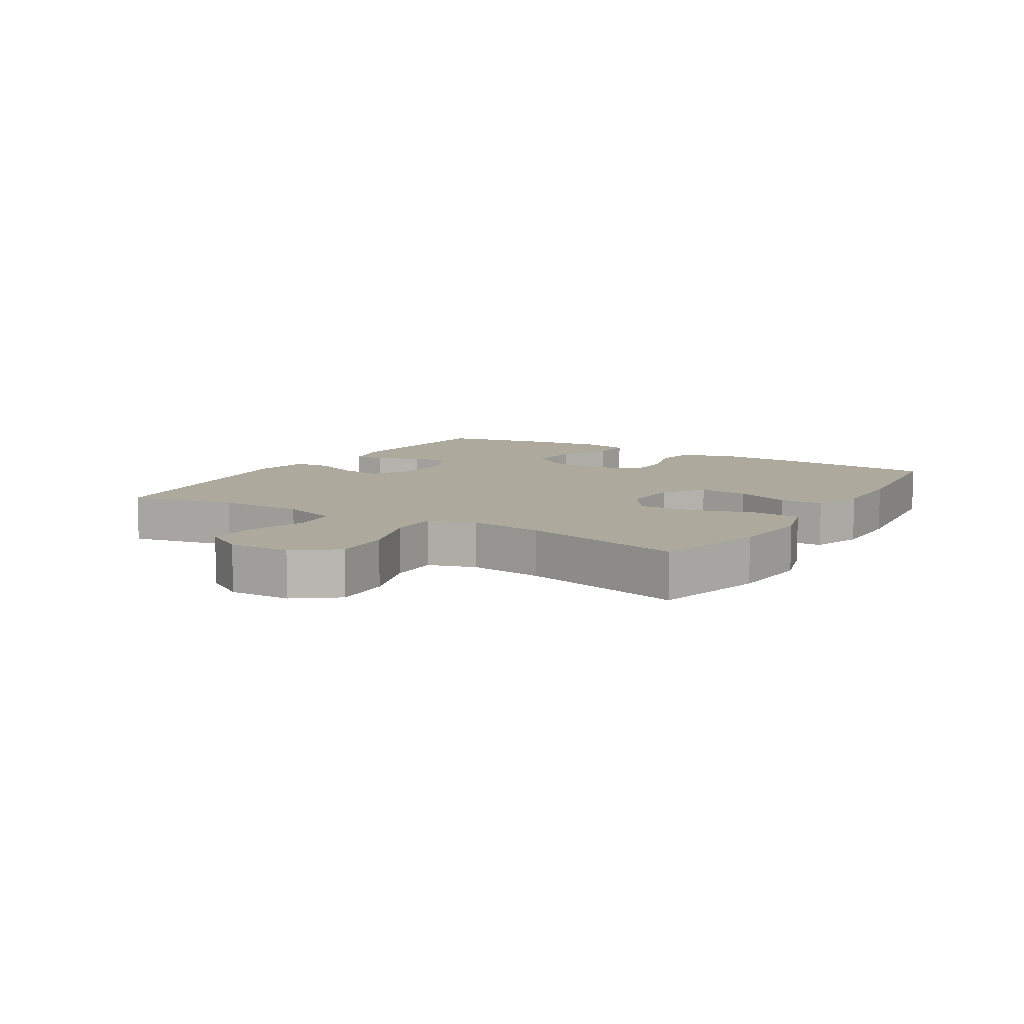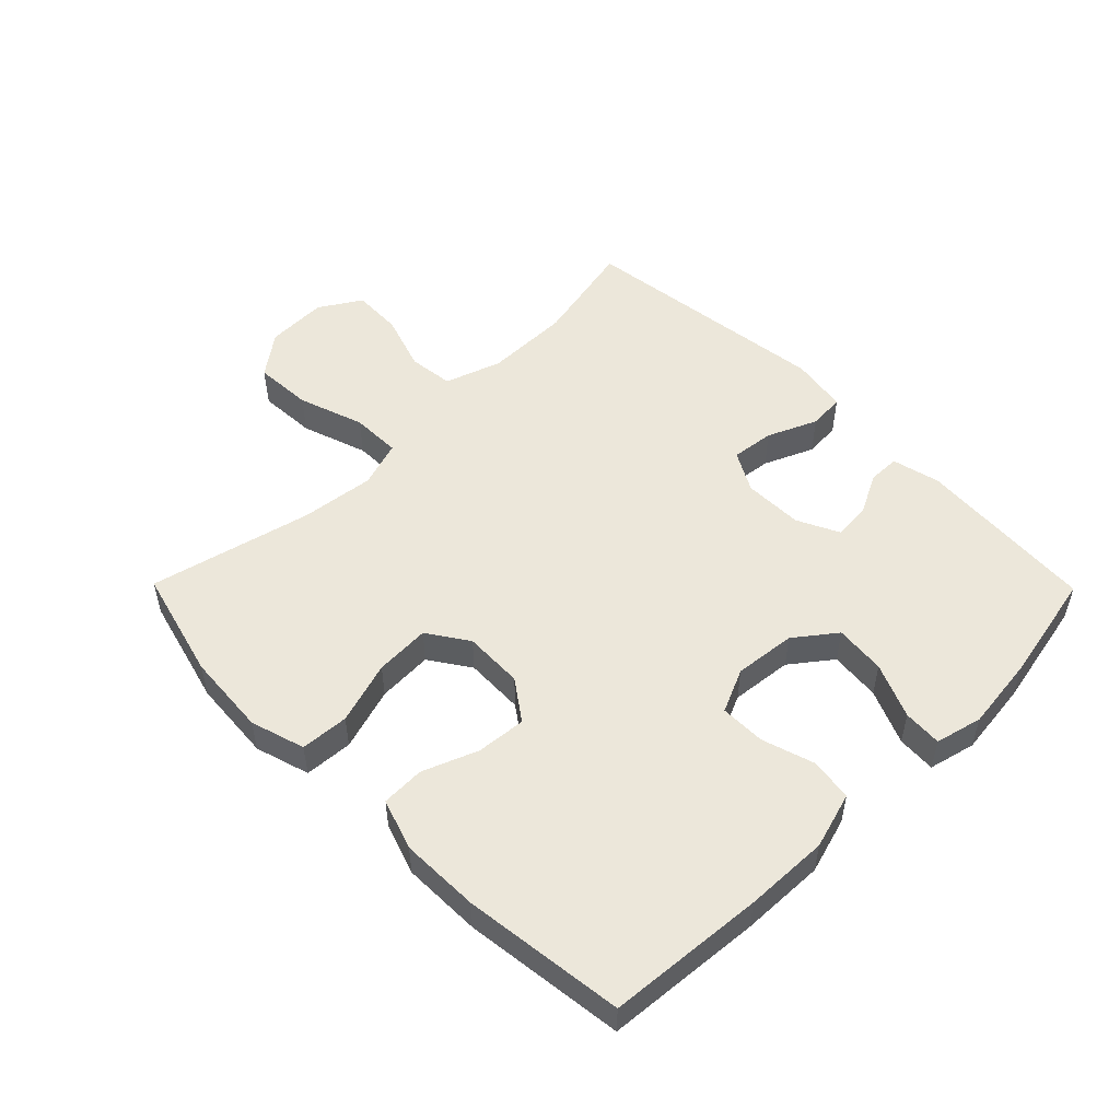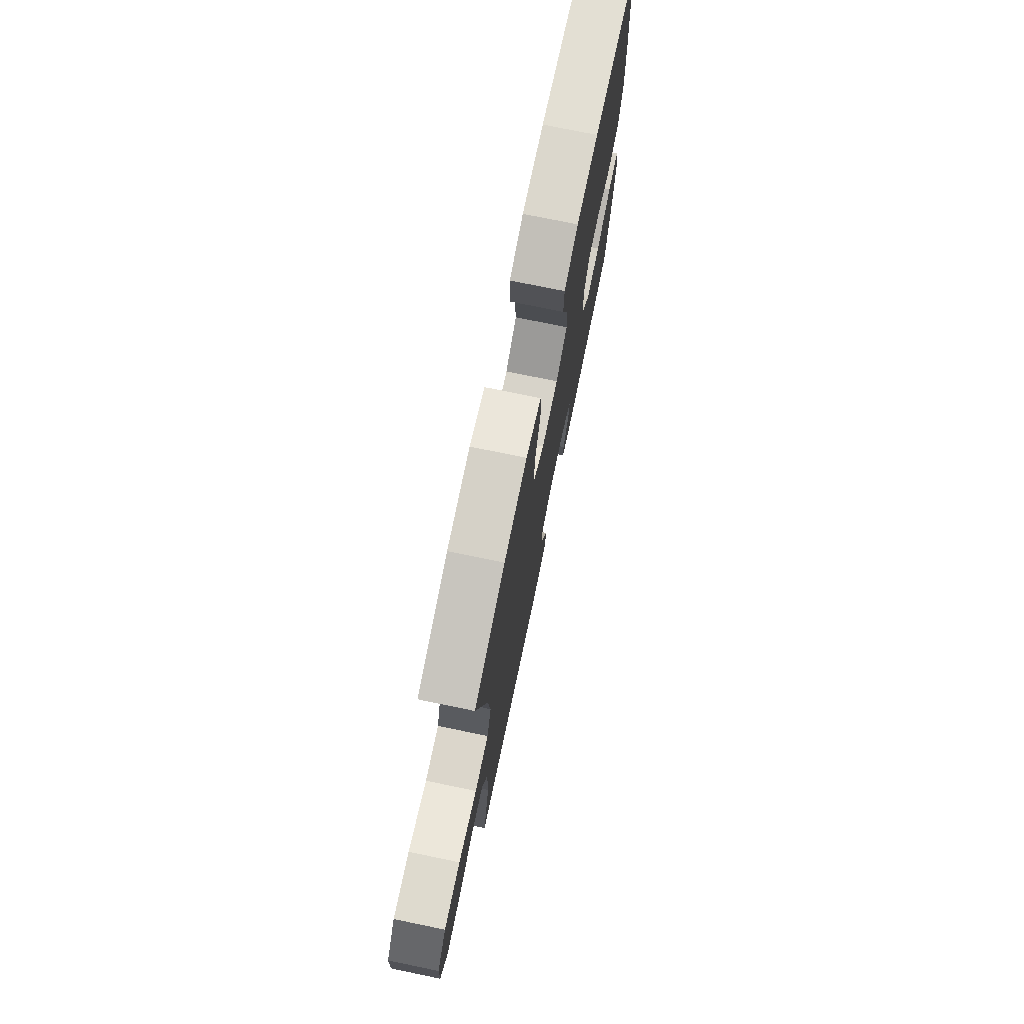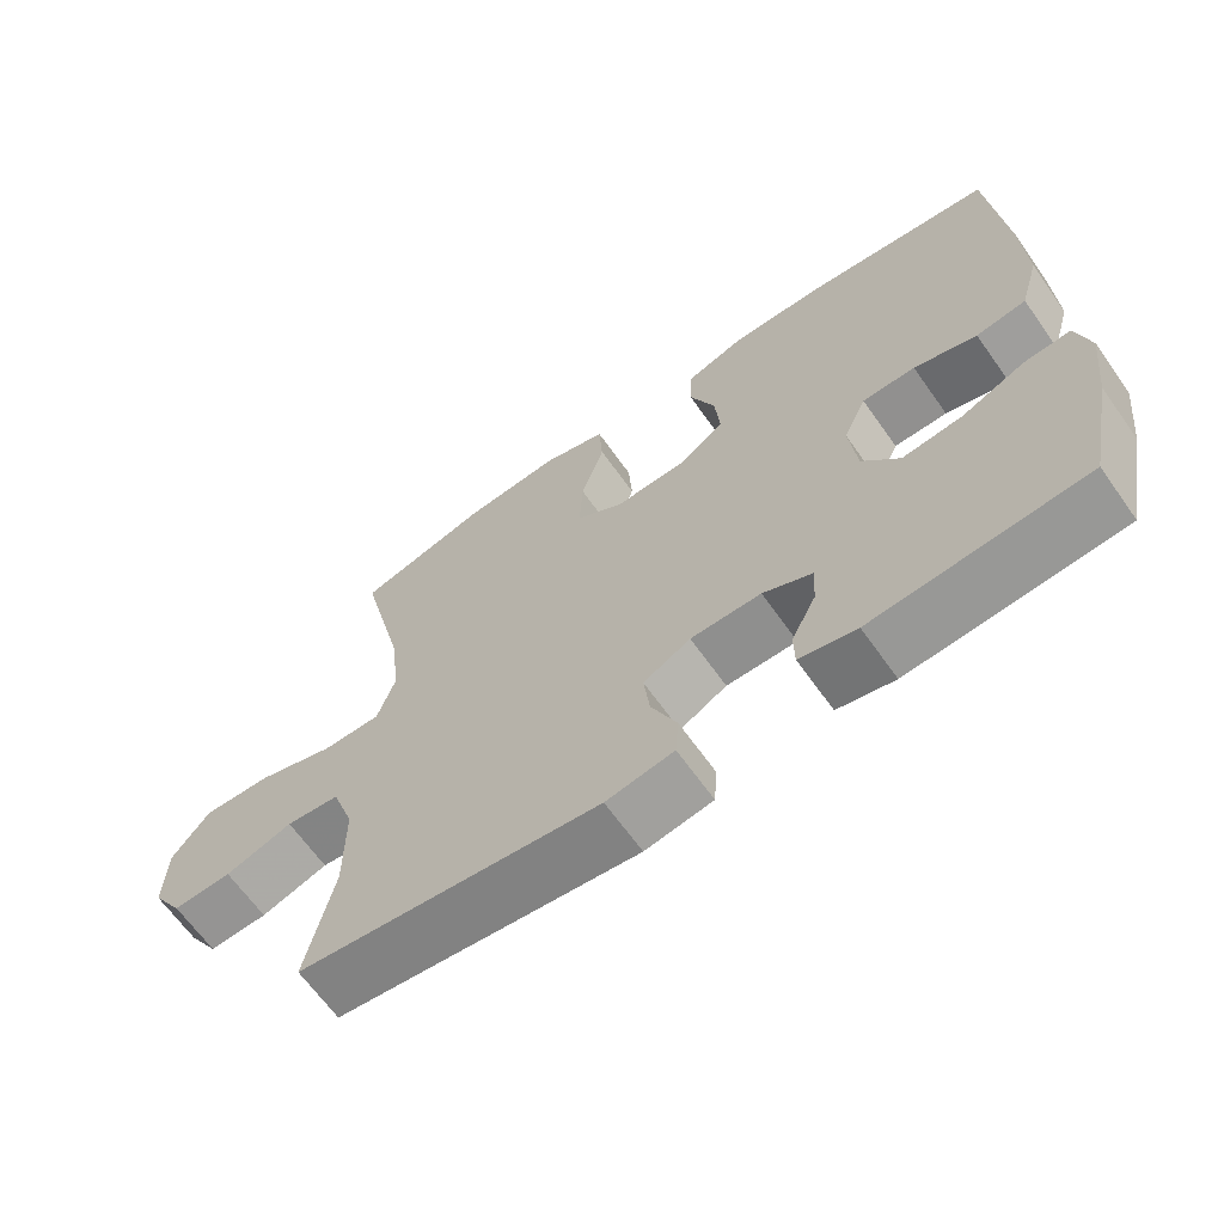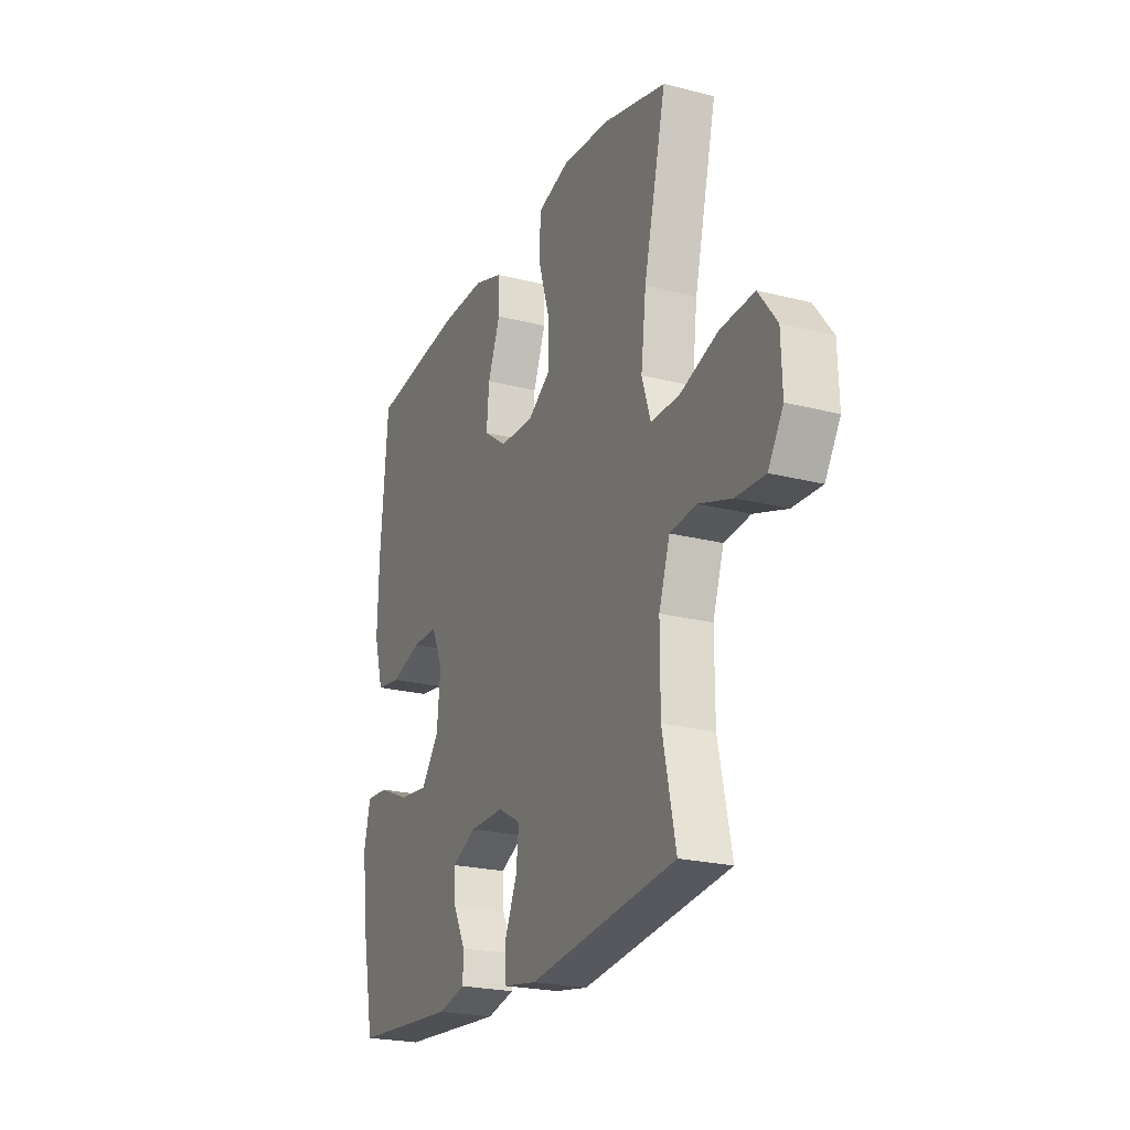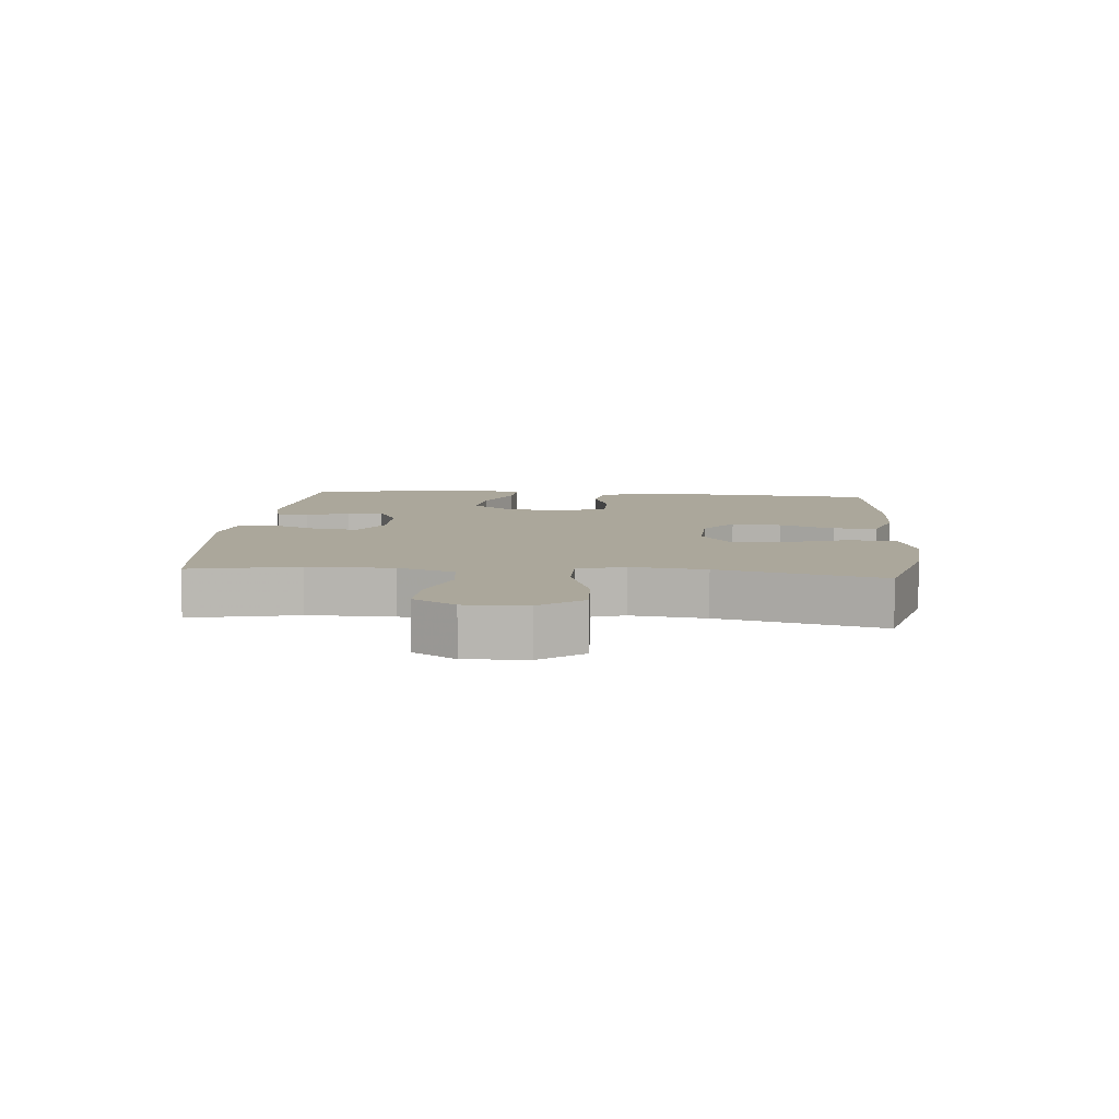
<metadata>
{"format":"obj","ext":"obj","renderer":"f3d","projection":"perspective","resolution":1024,"background":"white","views":[{"elev":8.9,"azim":-58.6,"up":"+Y"},{"elev":52.0,"azim":45.4,"up":"+Y"},{"elev":74.3,"azim":-78.3,"up":"+Z"},{"elev":-65.7,"azim":35.4,"up":"+Z"},{"elev":-22.7,"azim":-113.7,"up":"+Z"},{"elev":8.1,"azim":-84.9,"up":"+Y"}]}
</metadata>
<code>
v 0.5 0.07 -0.5
v 0.216 0.07 -0.521
v 0.14 0.07 -0.503
v 0.139 0.07 -0.453
v 0.172 0.07 -0.388
v 0.176 0.07 -0.33
v 0.11 0.07 -0.298
v 0.016 0.07 -0.297
v -0.047 0.07 -0.332
v -0.039 0.07 -0.4
v -0.005 0.07 -0.478
v -0.009 0.07 -0.535
v -0.099 0.07 -0.55
v -0.5 0.07 -0.5
v -0.464 0.07 -0.332
v -0.464 0.07 -0.198
v -0.494 0.07 -0.109
v -0.566 0.07 -0.101
v -0.656 0.07 -0.131
v -0.735 0.07 -0.134
v -0.776 0.07 -0.068
v -0.773 0.07 0.029
v -0.723 0.07 0.095
v -0.631 0.07 0.09
v -0.527 0.07 0.055
v -0.449 0.07 0.054
v -0.425 0.07 0.128
v -0.439 0.07 0.245
v -0.5 0.07 0.5
v -0.326 0.07 0.546
v -0.196 0.07 0.556
v -0.11 0.07 0.53
v -0.105 0.07 0.454
v -0.136 0.07 0.355
v -0.14 0.07 0.268
v -0.076 0.07 0.225
v 0.018 0.07 0.228
v 0.081 0.07 0.273
v 0.074 0.07 0.351
v 0.04 0.07 0.438
v 0.042 0.07 0.506
v 0.122 0.07 0.533
v 0.247 0.07 0.531
v 0.5 0.07 0.5
v 0.52 0.07 0.253
v 0.524 0.07 0.12
v 0.498 0.07 0.031
v 0.431 0.07 0.021
v 0.347 0.07 0.047
v 0.276 0.07 0.047
v 0.245 0.07 -0.022
v 0.255 0.07 -0.119
v 0.304 0.07 -0.183
v 0.384 0.07 -0.175
v 0.47 0.07 -0.138
v 0.531 0.07 -0.134
v 0.549 0.07 -0.208
v 0.535 0.07 -0.326
v 0.5 0 -0.5
v 0.216 0 -0.521
v 0.14 0 -0.503
v 0.139 0 -0.453
v 0.172 0 -0.388
v 0.176 0 -0.33
v 0.11 0 -0.298
v 0.016 0 -0.297
v -0.047 0 -0.332
v -0.039 0 -0.4
v -0.005 0 -0.478
v -0.009 0 -0.535
v -0.099 0 -0.55
v -0.5 0 -0.5
v -0.464 0 -0.332
v -0.464 0 -0.198
v -0.494 0 -0.109
v -0.566 0 -0.101
v -0.656 0 -0.131
v -0.735 0 -0.134
v -0.776 0 -0.068
v -0.773 0 0.029
v -0.723 0 0.095
v -0.631 0 0.09
v -0.527 0 0.055
v -0.449 0 0.054
v -0.425 0 0.128
v -0.439 0 0.245
v -0.5 0 0.5
v -0.326 0 0.546
v -0.196 0 0.556
v -0.11 0 0.53
v -0.105 0 0.454
v -0.136 0 0.355
v -0.14 0 0.268
v -0.076 0 0.225
v 0.018 0 0.228
v 0.081 0 0.273
v 0.074 0 0.351
v 0.04 0 0.438
v 0.042 0 0.506
v 0.122 0 0.533
v 0.247 0 0.531
v 0.5 0 0.5
v 0.52 0 0.253
v 0.524 0 0.12
v 0.498 0 0.031
v 0.431 0 0.021
v 0.347 0 0.047
v 0.276 0 0.047
v 0.245 0 -0.022
v 0.255 0 -0.119
v 0.304 0 -0.183
v 0.384 0 -0.175
v 0.47 0 -0.138
v 0.531 0 -0.134
v 0.549 0 -0.208
v 0.535 0 -0.326
f 54 55 56 57
f 53 54 57 58
f 46 47 48 49
f 46 49 50
f 45 46 50
f 44 45 50
f 43 44 50
f 42 43 50 51
f 39 40 41 42
f 38 39 42 51
f 31 32 33 34
f 31 34 35
f 28 29 30 31
f 27 28 31 35
f 26 27 35 36
f 22 23 24 25
f 22 25 26
f 21 22 26
f 18 19 20 21
f 17 18 21 26
f 16 17 26 36
f 12 13 14 15
f 10 11 12 15
f 9 10 15 16
f 8 9 16 36
f 2 3 4 5
f 2 5 6
f 53 58 1 2
f 52 53 2 6
f 37 38 51 52
f 37 52 6 7
f 7 8 36 37
f 115 114 113 112
f 116 115 112 111
f 107 106 105 104
f 108 107 104
f 108 104 103
f 108 103 102
f 108 102 101
f 109 108 101 100
f 100 99 98 97
f 109 100 97 96
f 92 91 90 89
f 93 92 89
f 89 88 87 86
f 93 89 86 85
f 94 93 85 84
f 83 82 81 80
f 84 83 80
f 84 80 79
f 79 78 77 76
f 84 79 76 75
f 94 84 75 74
f 73 72 71 70
f 73 70 69 68
f 74 73 68 67
f 94 74 67 66
f 63 62 61 60
f 64 63 60
f 60 59 116 111
f 64 60 111 110
f 110 109 96 95
f 65 64 110 95
f 95 94 66 65
f 1 59 60 2
f 2 60 61 3
f 3 61 62 4
f 4 62 63 5
f 5 63 64 6
f 6 64 65 7
f 7 65 66 8
f 8 66 67 9
f 9 67 68 10
f 10 68 69 11
f 11 69 70 12
f 12 70 71 13
f 13 71 72 14
f 14 72 73 15
f 15 73 74 16
f 16 74 75 17
f 17 75 76 18
f 18 76 77 19
f 19 77 78 20
f 20 78 79 21
f 21 79 80 22
f 22 80 81 23
f 23 81 82 24
f 24 82 83 25
f 25 83 84 26
f 26 84 85 27
f 27 85 86 28
f 28 86 87 29
f 29 87 88 30
f 30 88 89 31
f 31 89 90 32
f 32 90 91 33
f 33 91 92 34
f 34 92 93 35
f 35 93 94 36
f 36 94 95 37
f 37 95 96 38
f 38 96 97 39
f 39 97 98 40
f 40 98 99 41
f 41 99 100 42
f 42 100 101 43
f 43 101 102 44
f 44 102 103 45
f 45 103 104 46
f 46 104 105 47
f 47 105 106 48
f 48 106 107 49
f 49 107 108 50
f 50 108 109 51
f 51 109 110 52
f 52 110 111 53
f 53 111 112 54
f 54 112 113 55
f 55 113 114 56
f 56 114 115 57
f 57 115 116 58
f 58 116 59 1

</code>
